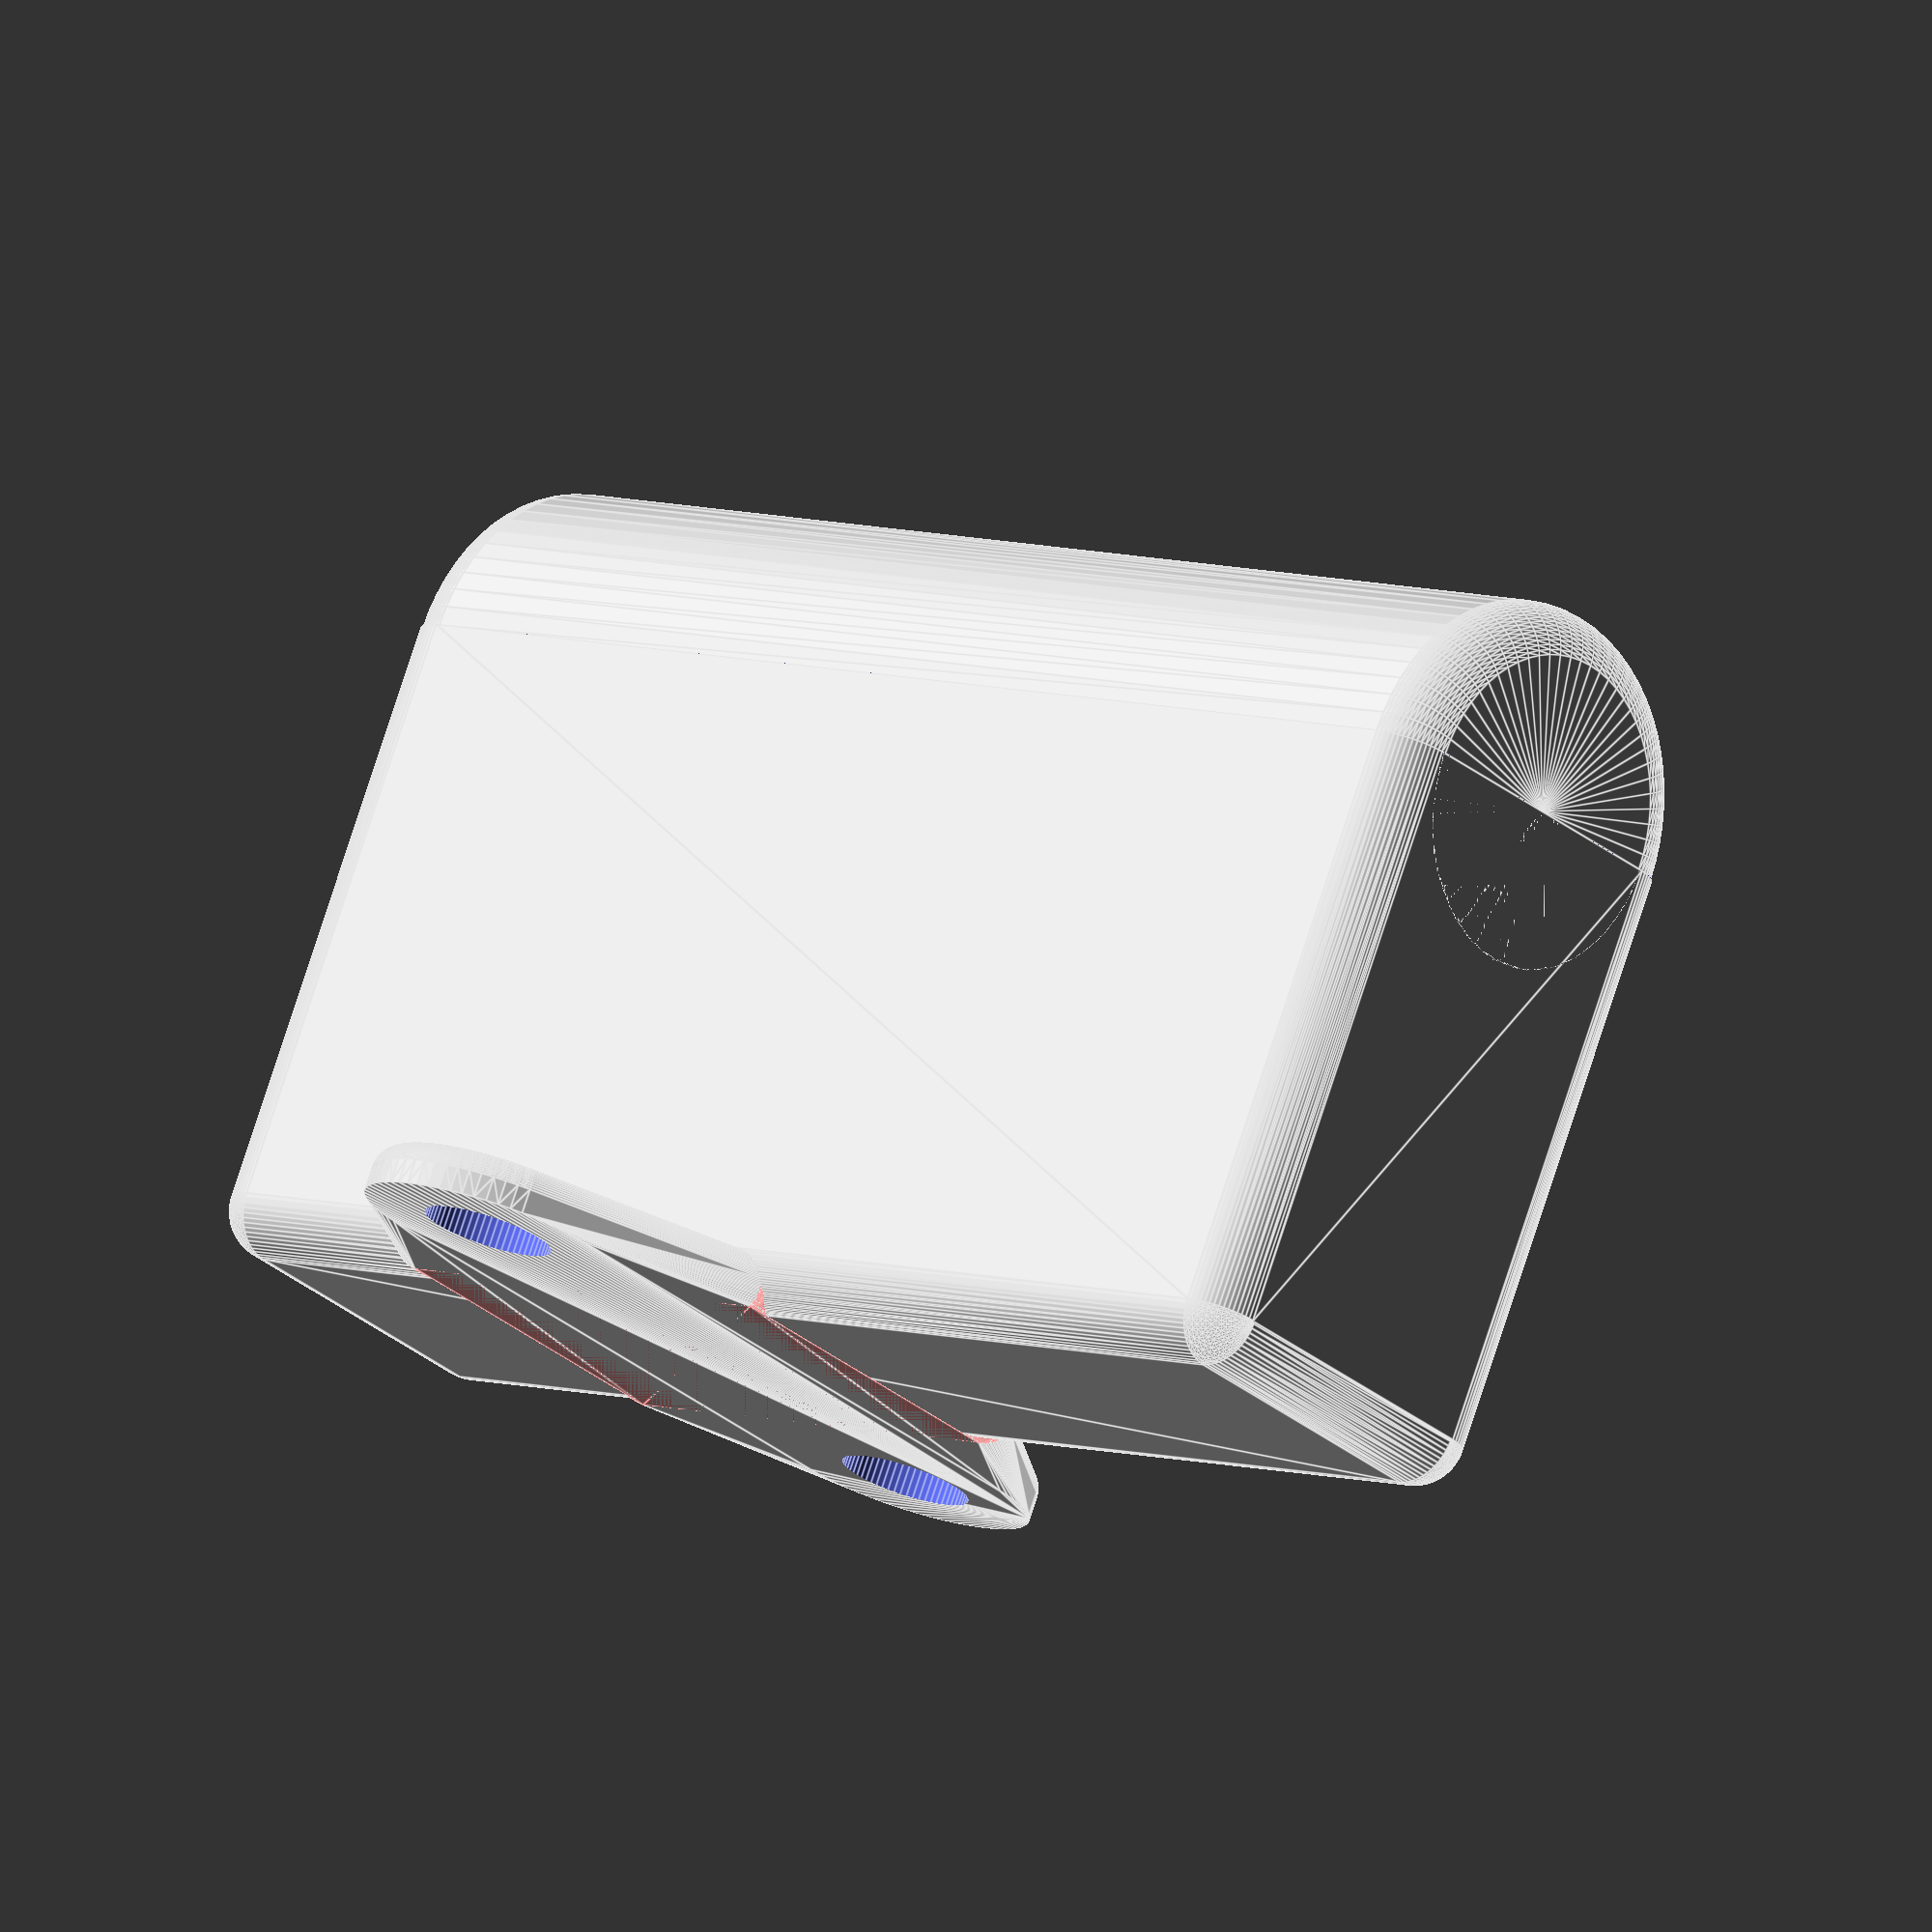
<openscad>
$fn=64;

profile=20;
damper=[10.3,51.5,12,0.8];
wall=3;

bolt=5;
boltHead=10;
boltPad=2;

shift=[0,26,10];
//shift=[0,damper.y/2+tol/2+0.5,2];

r=2;

tol=0.2;
not=0.001;

block=[damper.x+tol+2*wall,shift.y,damper.y+wall];

////////////////////////////

body();

////////////////////////////

module body(){
	difference(){
		u(){
			t([-damper.x/2-wall-tol/2,0,-shift.z]) mirror([0,1,0]) cubeRounded(block,r=[r,r,r],r2=[r,0,r],r3=[r,0,r],r6=[r,0,r],r7=[r,0,r]);
			
			t([0,-shift.y,-shift.z]) difference(){
				cylinderRounded(d=[0,damper.x+2*wall],h=damper.y+wall,r=[0,r,0,r]);
				t([-damper.x,0,-not]) cube([3*damper.x,damper.x,damper.y*3]);
			}
		}
		damper();
	}
	pads();
}

module pad(){
	tr([block.x/2+boltHead/2,0,profile/2],[90,0,0]) 
		cylinderRounded(d=[0,boltHead+tol],h=boltPad,r=[0,0,0,boltPad/2]);
}

module bolt(){
	tr([block.x/2+boltHead/2,damper.x/2+tol,profile/2],[90,0,0]) 
		t([0,0,-not]) cylinder(d=bolt+tol,h=profile);
}

module pads(){
	r=boltPad/2;
	difference(){
		hull(){
			pad();
			mirror([1,0,0]) pad();
			#t([-block.x/2,-boltPad,0]) cubeRounded([block.x,boltPad,profile],r=[r,r,r]);
		}
		bolt();
		mirror([1,0,0]) bolt();
		damper();
	}
}

module damper(){
	t([0,-shift.y,-shift.z-not]){
		cylinder(d=damper.x+tol,h=damper.y);
		cylinder(d=damper[2]+tol,h=damper[3]);
	}
}


module cubeRounded(	
	size=[3,3,3],
	r=[0,0,0],
	r0=[-1,-1,-1],
	r1=[-1,-1,-1],
	r2=[-1,-1,-1],
	r3=[-1,-1,-1],
	r4=[-1,-1,-1],
	r5=[-1,-1,-1],
	r6=[-1,-1,-1],
	r7=[-1,-1,-1],
	chamfer=[0,0,0,0],
	chamferAngle=60
){

	module t(v=[0,0,0]){translate(v) children();}
	module r(a=[0,0,0]){rotate(a) children();}
	module tr(v=[0,0,0],a=[0,0,0]){t(v) r(a) children();}
	module rt(v=[0,0,0],a=[0,0,0]){r(a) t(v) children();}
	module u(){union() children();}

	module halfTriangle3D(angle=45,h=10,z=10){
		linear_extrude(z) halfTriangle(angle,h);
	}

	module halfTriangle(angle=45,h=10){
		r=angle;
		base=h*tan(r);
		sidex=2.1*base*cos(r);
		sidey=h/cos(r)+base;
		
		intersection(){
			tr([base,0,0],[0,0,r]) translate([-sidex,0,0]) square([sidex,sidey]);
			square([2.2*base,1.1*h]);
		}
	}
	
	function sat3(a) = [max(0,a.x),max(0,a.y),max(0,a.z)];
	function chg(a, b) = (a.x==-1 && a.y==-1 && a.z==-1) ? b : a;

	_r0 = sat3(chg(r0, r));
	_r1 = sat3(chg(r1, r));
	_r2 = sat3(chg(r2, r));
	_r3 = sat3(chg(r3, r));
	_r4 = sat3(chg(r4, r));
	_r5 = sat3(chg(r5, r));
	_r6 = sat3(chg(r6, r));
	_r7 = sat3(chg(r7, r));
		
	hull(){
		translate(_r0) scale(_r0) sphere(1);
		translate([size.x-_r1.x,_r1.y,_r1.z]) scale(_r1) sphere(1);
		translate([_r2.x,size.y-_r2.y,_r2.z]) scale(_r2) sphere(1);
		translate([size.x-_r3.x,size.y-_r3.y,_r3.z]) scale(_r3) sphere(1);

		translate([_r4.x,_r4.y,size.z-_r4.z]) scale(_r4) sphere(1);
		translate([size.x-_r5.x,_r5.y,size.z-_r5.z]) scale(_r5) sphere(1);
		translate([_r6.x,size.y-_r6.y,size.z-_r6.z]) scale(_r6) sphere(1);
		translate([size.x-_r7.x,size.y-_r7.y,size.z-_r7.z]) scale(_r7) sphere(1);
	}
	
	//chamfering
	if(chamfer[0]) r([0,90,0]) halfTriangle3D(90-chamferAngle,size.y/(chamfer[2]+1),size.x);
		
	if(chamfer[2]) tr([0,size.y,0],[0,90,0]) mirror([0,1,0]) halfTriangle3D(90-chamferAngle,size.y/(chamfer[0]+1),size.x);

	if(chamfer[1]) tr([0,size.y,0],[90,90,0]) halfTriangle3D(90-chamferAngle,size.x/(chamfer[3]+1),size.y);

	if(chamfer[3]) tr([size.x,size.y,0],[90,90,0]) mirror([0,1,0]) halfTriangle3D(90-chamferAngle,size.x/(chamfer[1]+1),size.y);
}

module cylinderRounded(d=[20,40],h=30,r=[1,-10,4,1]){
	rotate_extrude(convexity = 10)
	{
		//square
		difference(){
			translate([d[0]/2,0,0]) square([(d[1]-d[0])/2,h]);
			if(r[0]>0) translate([d[0]/2,0,0]) square([r[0],r[0]]);
			if(r[1]>0) translate([d[1]/2-r[1],0,0]) square([r[1],r[1]]);
			if(r[2]>0) translate([d[0]/2,h-r[2],0]) square([r[2],r[2]]);
			if(r[3]>0) translate([d[1]/2-r[3],h-r[3],0]) square([r[3],r[3]]);
		}
		
		//corners
		
		if(r[0]>0){
			intersection(){
				translate([d[0]/2+r[0], r[0], 0]) circle(r = r[0]);
				translate([d[0]/2,0,0]) square([r[0],r[0]]);
			}
		} else {
			difference(){
				translate([d[0]/2+r[0], 0, 0]) square([-r[0],-r[0]]);
				translate([d[0]/2+r[0], -r[0], 0]) circle(r = -r[0]);
			}
		}
		
		if(r[1]>0){
			intersection(){
				translate([d[1]/2-r[1], r[1], 0]) circle(r = r[1]);
				translate([d[1]/2-r[1],0,0]) square([r[1],r[1]]);
			}
		} else {
			difference(){
				translate([d[1]/2, 0, 0]) square([-r[1],-r[1]]);
				translate([d[1]/2-r[1], -r[1], 0]) circle(r = -r[1]);
			}
		}
		
		if(r[2]>0){
			intersection(){
				translate([d[0]/2+r[2], h-r[2], 0]) circle(r = r[2]);
				translate([d[0]/2,h-r[2],0]) square([r[2],r[2]]);
			}
		} else {
			difference(){
				translate([d[0]/2+r[2], h+r[2], 0]) square([-r[2],-r[2]]);
				translate([d[0]/2+r[2], h+r[2], 0]) circle(r = -r[2]);
			}
		}

		if(r[3]>0){
			intersection(){
				translate([d[1]/2-r[3], h-r[3], 0]) circle(r = r[3]);
				translate([d[1]/2-r[3],h-r[3],0]) square([r[3],r[3]]);
			}
		} else {
			difference(){
				translate([d[1]/2, h+r[3], 0]) square([-r[3],-r[3]]);
				translate([d[1]/2-r[3], h+r[3], 0]) circle(r = -r[3]);
			}
		}		
	}
}

module t(v=[0,0,0]){translate(v) children();}
module r(a=[0,0,0]){rotate(a) children();}
module tr(v=[0,0,0],a=[0,0,0]){t(v) r(a) children();}
module rt(a=[0,0,0],v=[0,0,0]){r(a) t(v) children();}
module u(){union() children();}
</openscad>
<views>
elev=353.2 azim=206.6 roll=313.5 proj=o view=edges
</views>
